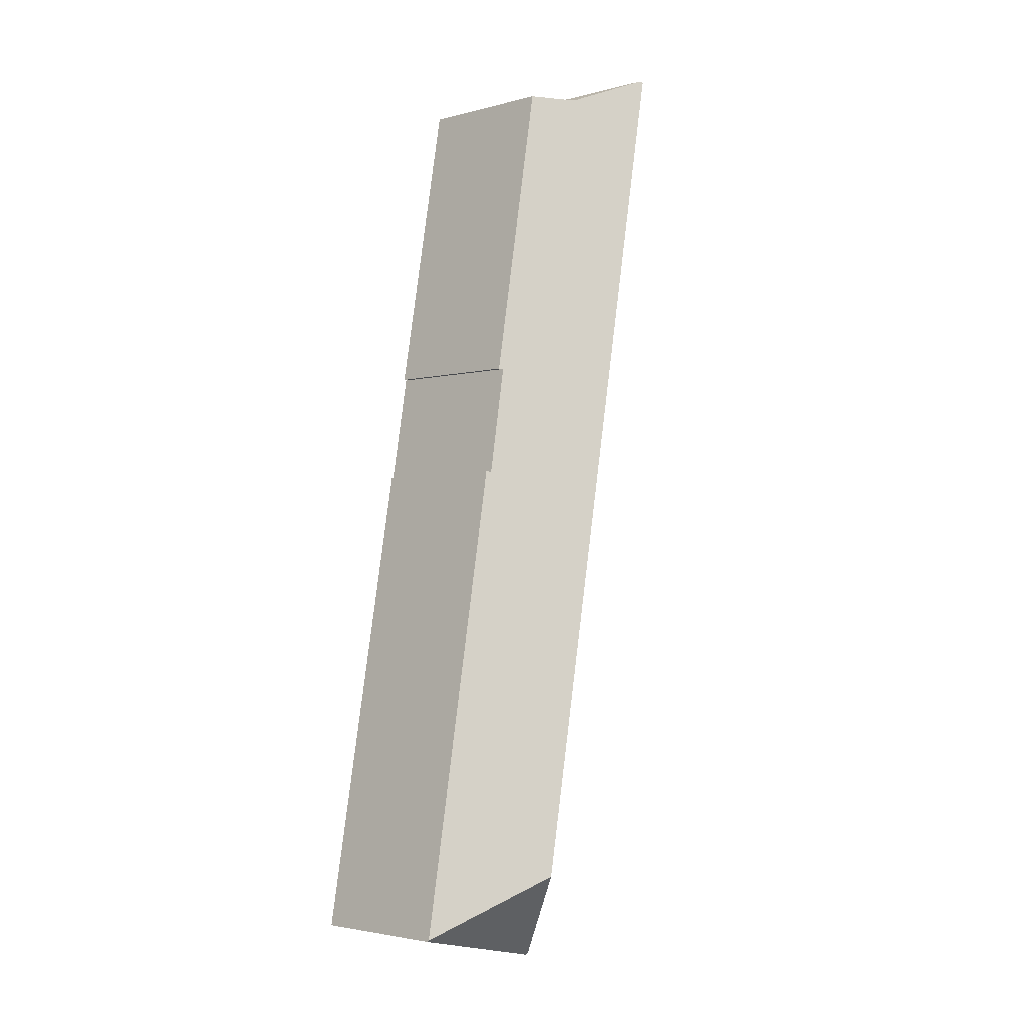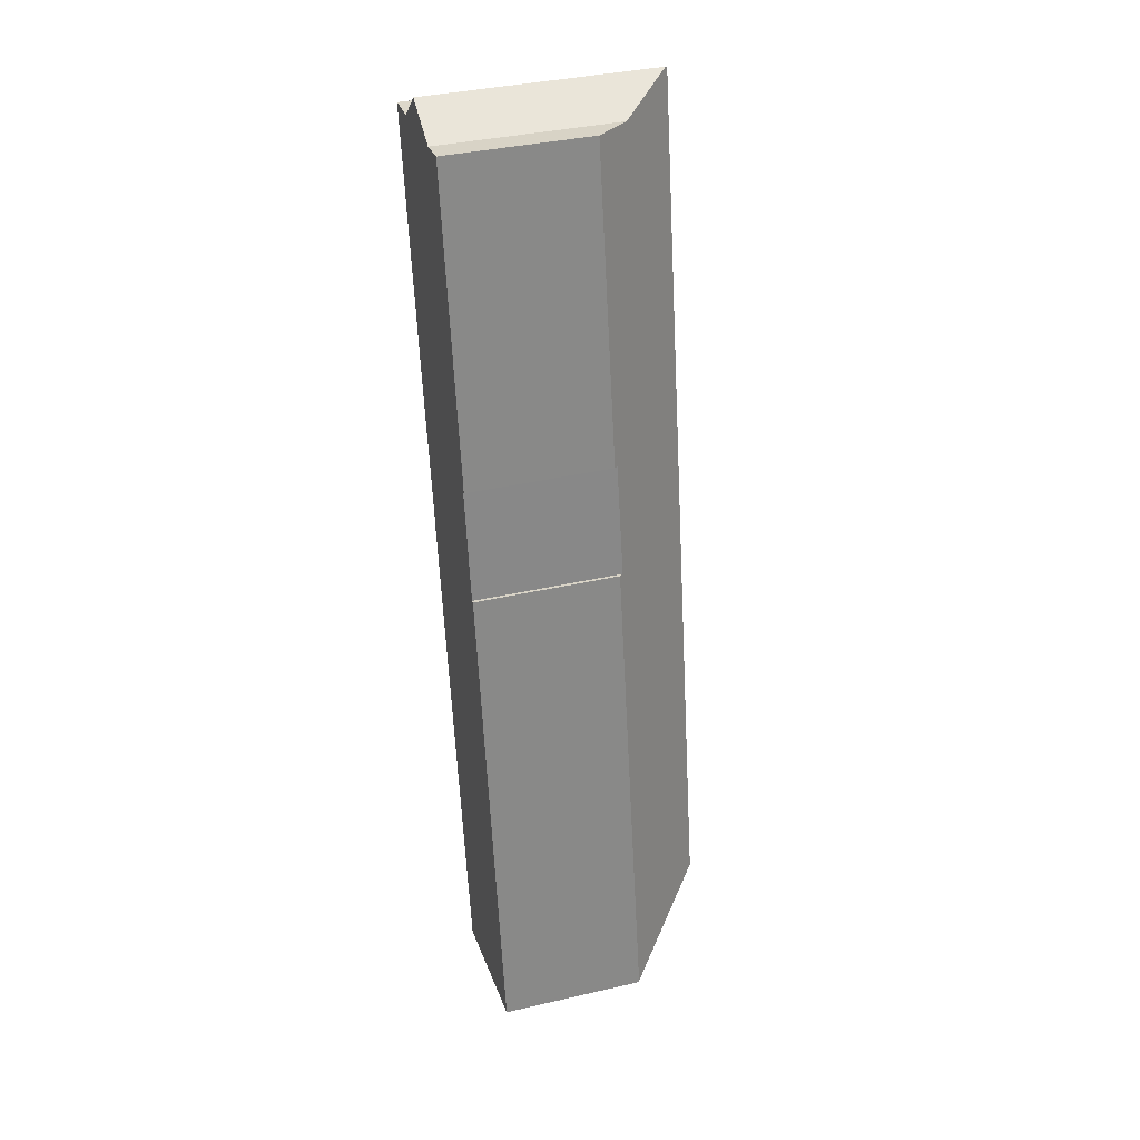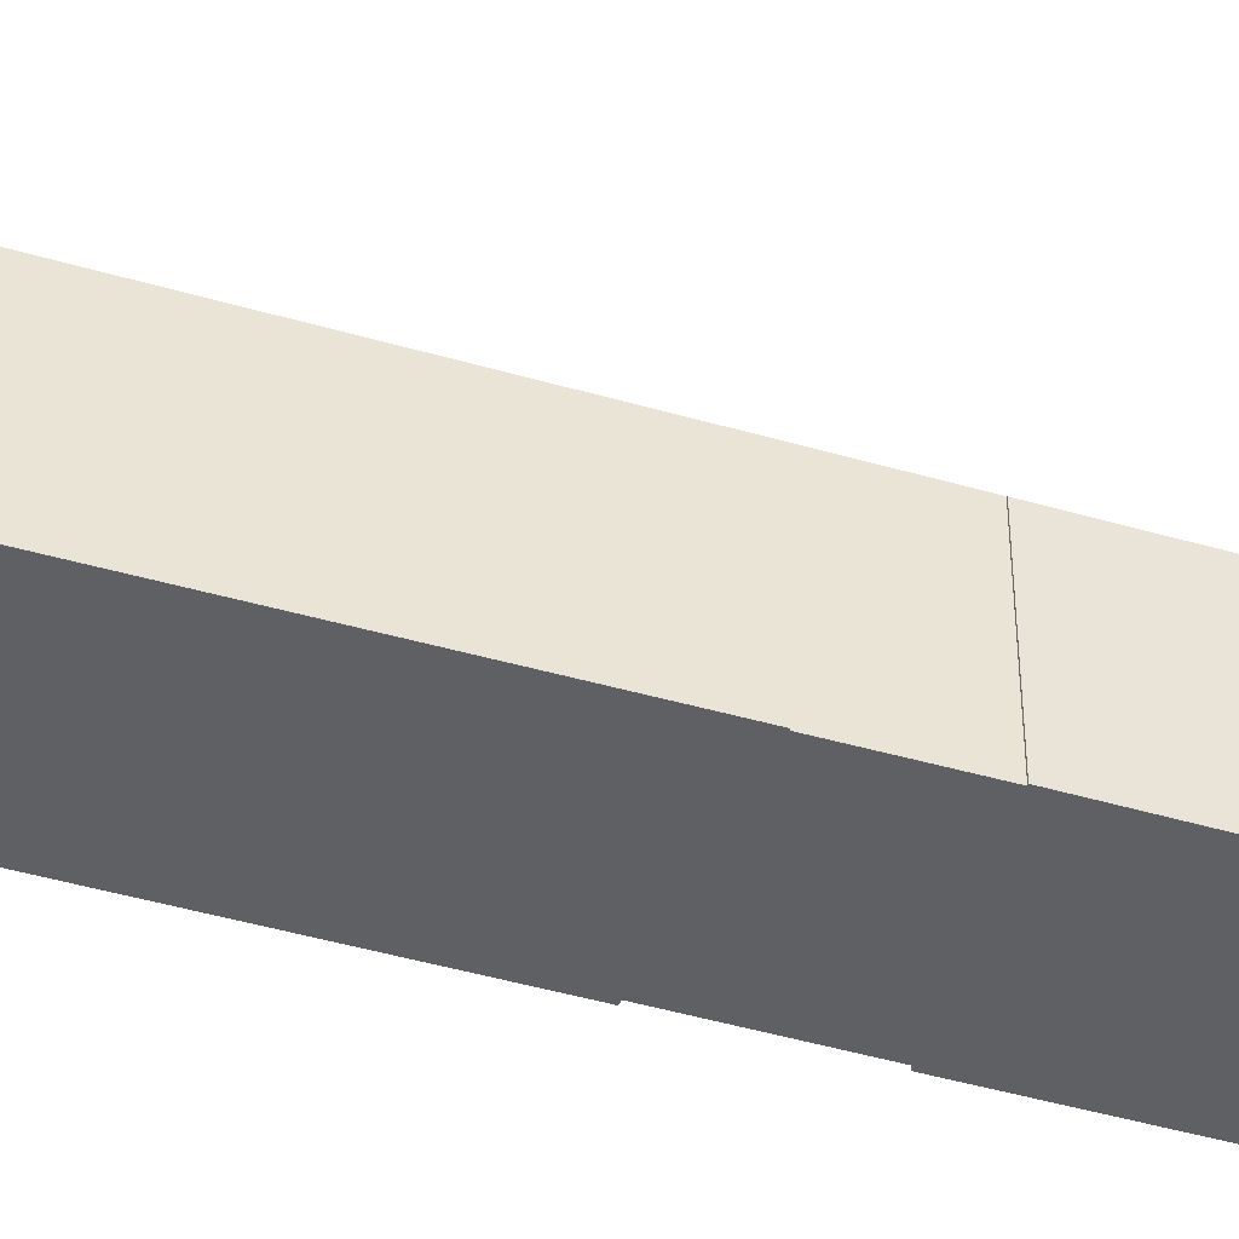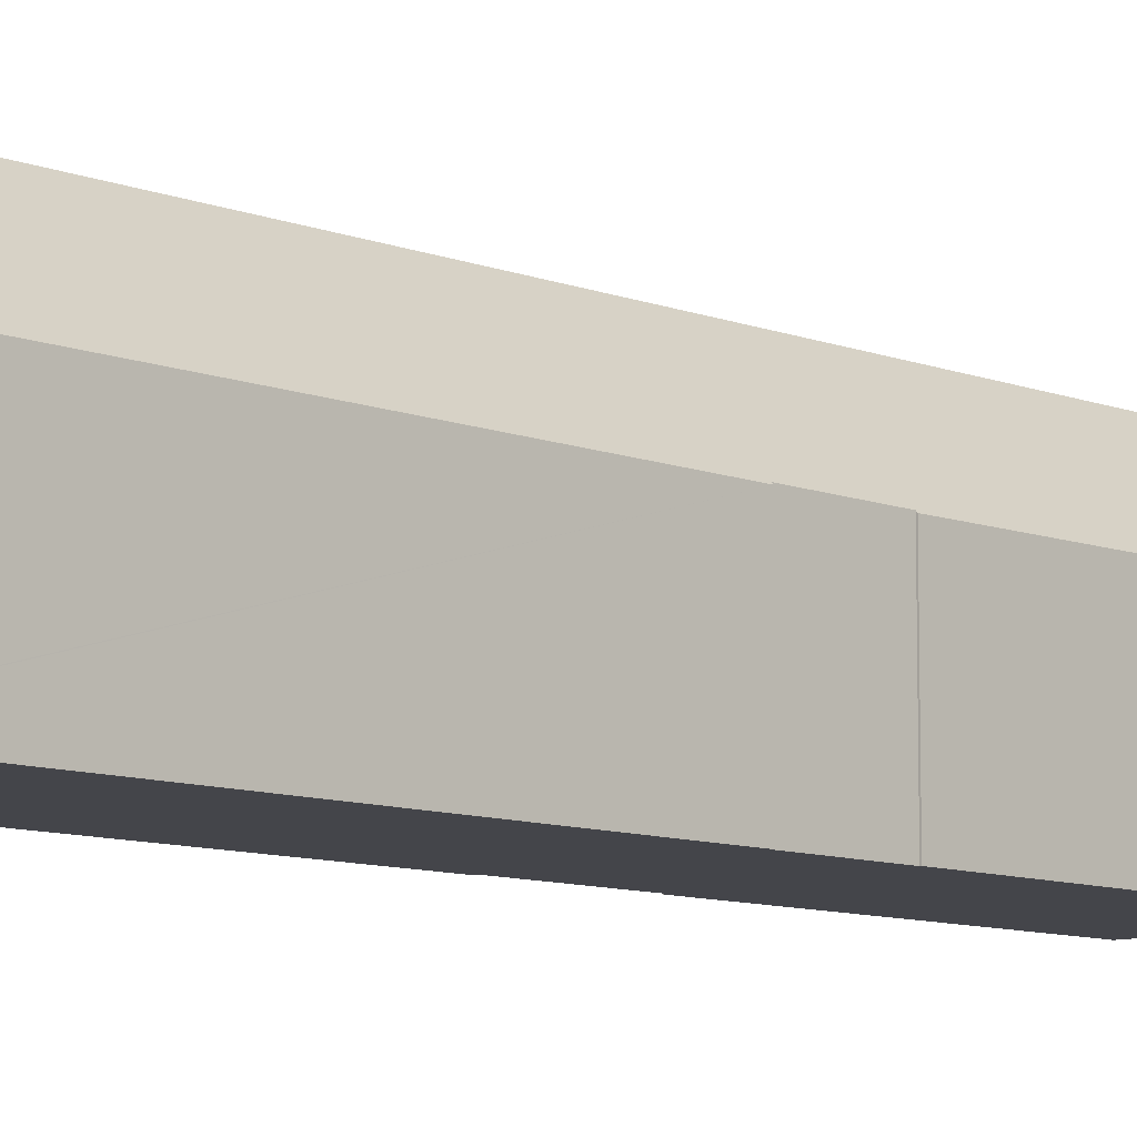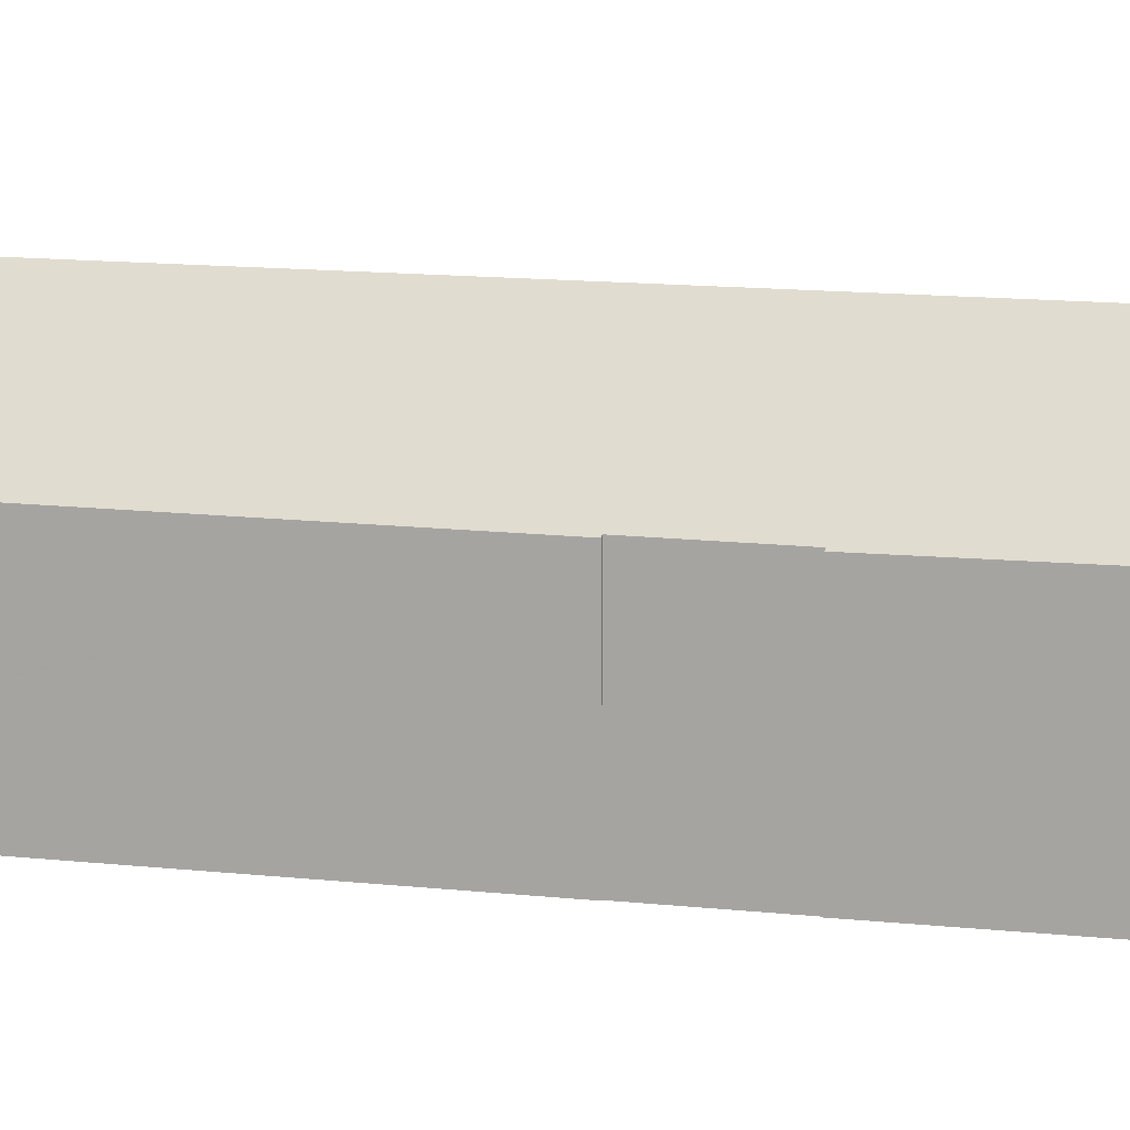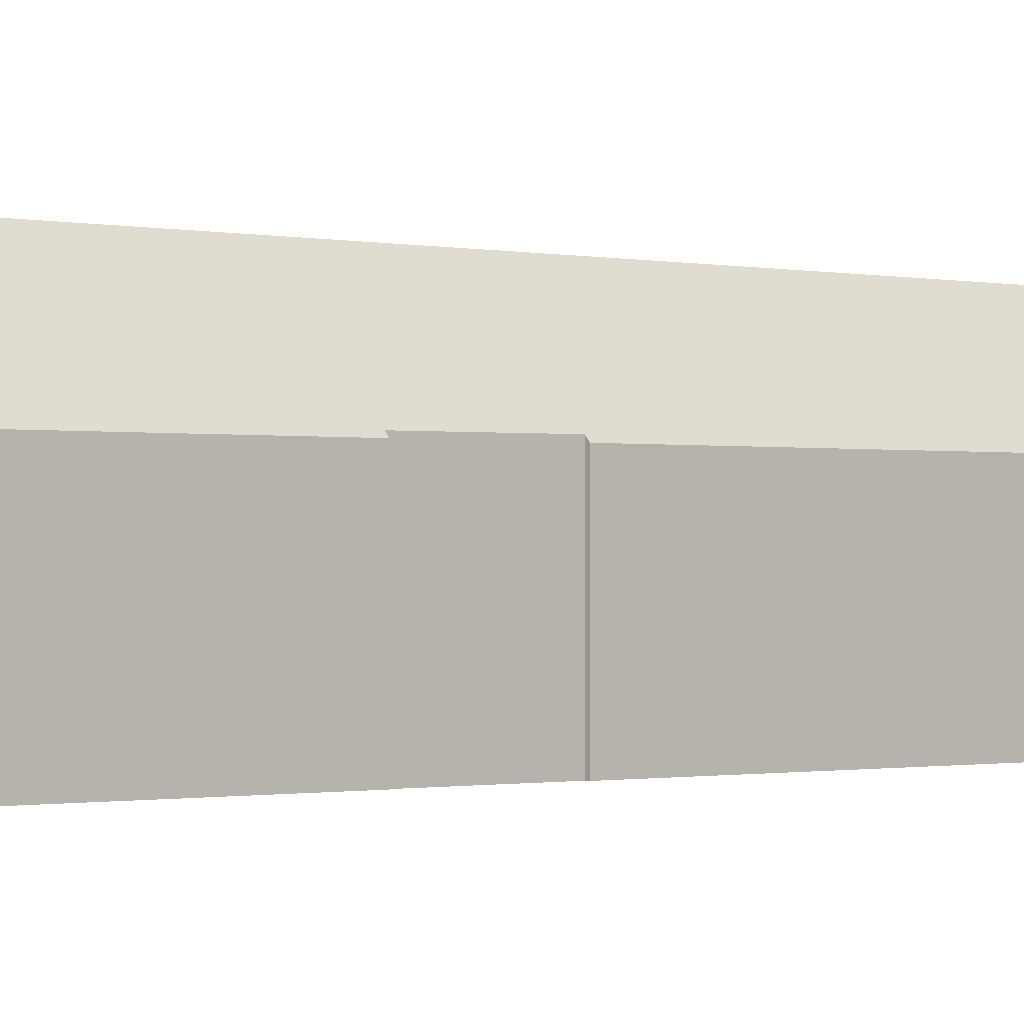
<metadata>
{"format":"obj","ext":"obj","renderer":"f3d","projection":"perspective","resolution":1024,"background":"white","views":[{"elev":-3.0,"azim":132.1,"up":"+Z"},{"elev":37.5,"azim":73.6,"up":"+Z"},{"elev":-45.0,"azim":-119.0,"up":"+Y"},{"elev":-9.2,"azim":-146.4,"up":"+Y"},{"elev":12.1,"azim":-85.3,"up":"+Y"},{"elev":-0.8,"azim":37.3,"up":"+Y"}]}
</metadata>
<code>
v  13.82 14.07 -49.71
v  19.21 8.859 -53.24
v  19.26 8.86 -53.51
v  14.01 8.768 -24.33
v  13.81 8.994 -24.36
v  4.339 14.07 2.119
v  13.55 8.984 -22.91
v  12.88 8.956 -19.11
v  12.61 8.946 -17.58
v  7.58 10.77 0.848
v  9.421 8.688 1.151
v  7.845 10.47 0.892
v  4.442 13.94 2.211
v  12.79 8.746 -17.55
v  19.28 8.757 -53.61
v  10.24 8.757 -55.64
v  10.16 8.888 -55.53
v  10.19 8.757 -55.66
v  2.256 11.41 0.259
v  0.249 8.874 -1.4
v  3.658 8.841 -20.2
v  3.589 8.763 -20.21
v  3.806 8.844 -21
v  4.632 8.859 -25.44
v  7.804 8.845 -42.84
v  9.336 8.873 -51.08
v  9.446 8.875 -51.67
v  4.568 8.786 -25.45
v  1.336 10.38 0.153
v  0 8.883 5.439e-16
v  2.084 11.22 0.239
v  2.256 -1.586e-17 0.259
v  0 0 0
v  1.336 -9.369e-18 0.153
v  2.084 -1.463e-17 0.239
v  7.58 -5.193e-17 0.848
v  9.421 -7.048e-17 1.151
v  7.845 -5.462e-17 0.892
v  13.81 1.492e-15 -24.36
v  14.01 1.49e-15 -24.33
v  4.632 1.558e-15 -25.44
v  4.568 1.558e-15 -25.45
v  4.442 -1.354e-16 2.211
v  4.339 -1.298e-16 2.119
v  12.79 1.075e-15 -17.55
v  12.61 1.076e-15 -17.58
v  12.88 1.17e-15 -19.11
v  13.55 1.403e-15 -22.91
v  19.21 3.26e-15 -53.24
v  19.26 3.277e-15 -53.51
v  19.28 3.282e-15 -53.61
v  10.24 3.407e-15 -55.64
v  10.19 3.408e-15 -55.66
v  3.658 1.237e-15 -20.2
v  3.589 1.238e-15 -20.21
v  10.16 3.4e-15 -55.53
v  9.446 3.164e-15 -51.67
v  9.336 3.128e-15 -51.08
v  7.804 2.623e-15 -42.84
v  3.806 1.286e-15 -21
v  0.249 8.573e-17 -1.4
g defaultobject
f 1 2 3
f 2 1 4
f 4 1 5
f 5 1 6
f 5 6 7
f 7 6 8
f 8 6 9
f 9 6 10
f 9 10 11
f 11 10 12
f 10 6 13
f 11 14 9
f 15 1 3
f 1 15 16
f 1 16 17
f 17 16 18
f 1 19 6
f 19 1 20
f 20 1 21
f 20 21 22
f 21 1 23
f 23 1 24
f 24 1 25
f 25 1 26
f 26 1 27
f 27 1 17
f 25 28 24
f 29 20 30
f 20 29 31
f 20 31 19
f 31 32 19
f 32 31 29
f 32 29 30
f 32 30 33
f 32 33 34
f 32 34 35
f 36 12 10
f 12 36 11
f 11 36 37
f 37 36 38
f 39 4 5
f 4 39 40
f 28 41 24
f 41 28 42
f 19 13 6
f 13 19 43
f 43 19 32
f 43 32 44
f 43 10 13
f 10 43 36
f 11 45 14
f 45 11 37
f 46 8 9
f 8 46 7
f 7 46 5
f 5 46 47
f 5 47 39
f 39 47 48
f 40 2 4
f 2 40 49
f 2 49 3
f 3 49 15
f 15 49 50
f 15 50 51
f 14 46 9
f 46 14 45
f 51 16 15
f 16 51 52
f 16 52 18
f 18 52 53
f 54 22 21
f 22 54 55
f 18 27 17
f 27 18 53
f 27 53 26
f 26 53 25
f 25 53 28
f 28 53 56
f 28 56 57
f 28 57 58
f 28 58 59
f 28 59 42
f 41 23 24
f 23 41 21
f 21 41 54
f 54 41 60
f 20 33 30
f 33 20 22
f 33 22 61
f 61 22 55
f 52 56 53
f 56 52 51
f 56 51 57
f 57 51 49
f 57 49 40
f 57 40 58
f 58 40 59
f 59 40 39
f 59 39 42
f 42 39 41
f 54 61 55
f 61 54 47
f 61 47 46
f 61 46 45
f 61 45 37
f 61 37 36
f 61 36 33
f 33 36 34
f 34 36 35
f 35 36 32
f 36 44 32
f 44 36 43
f 39 60 41
f 60 39 48
f 60 48 47
f 60 47 54

</code>
